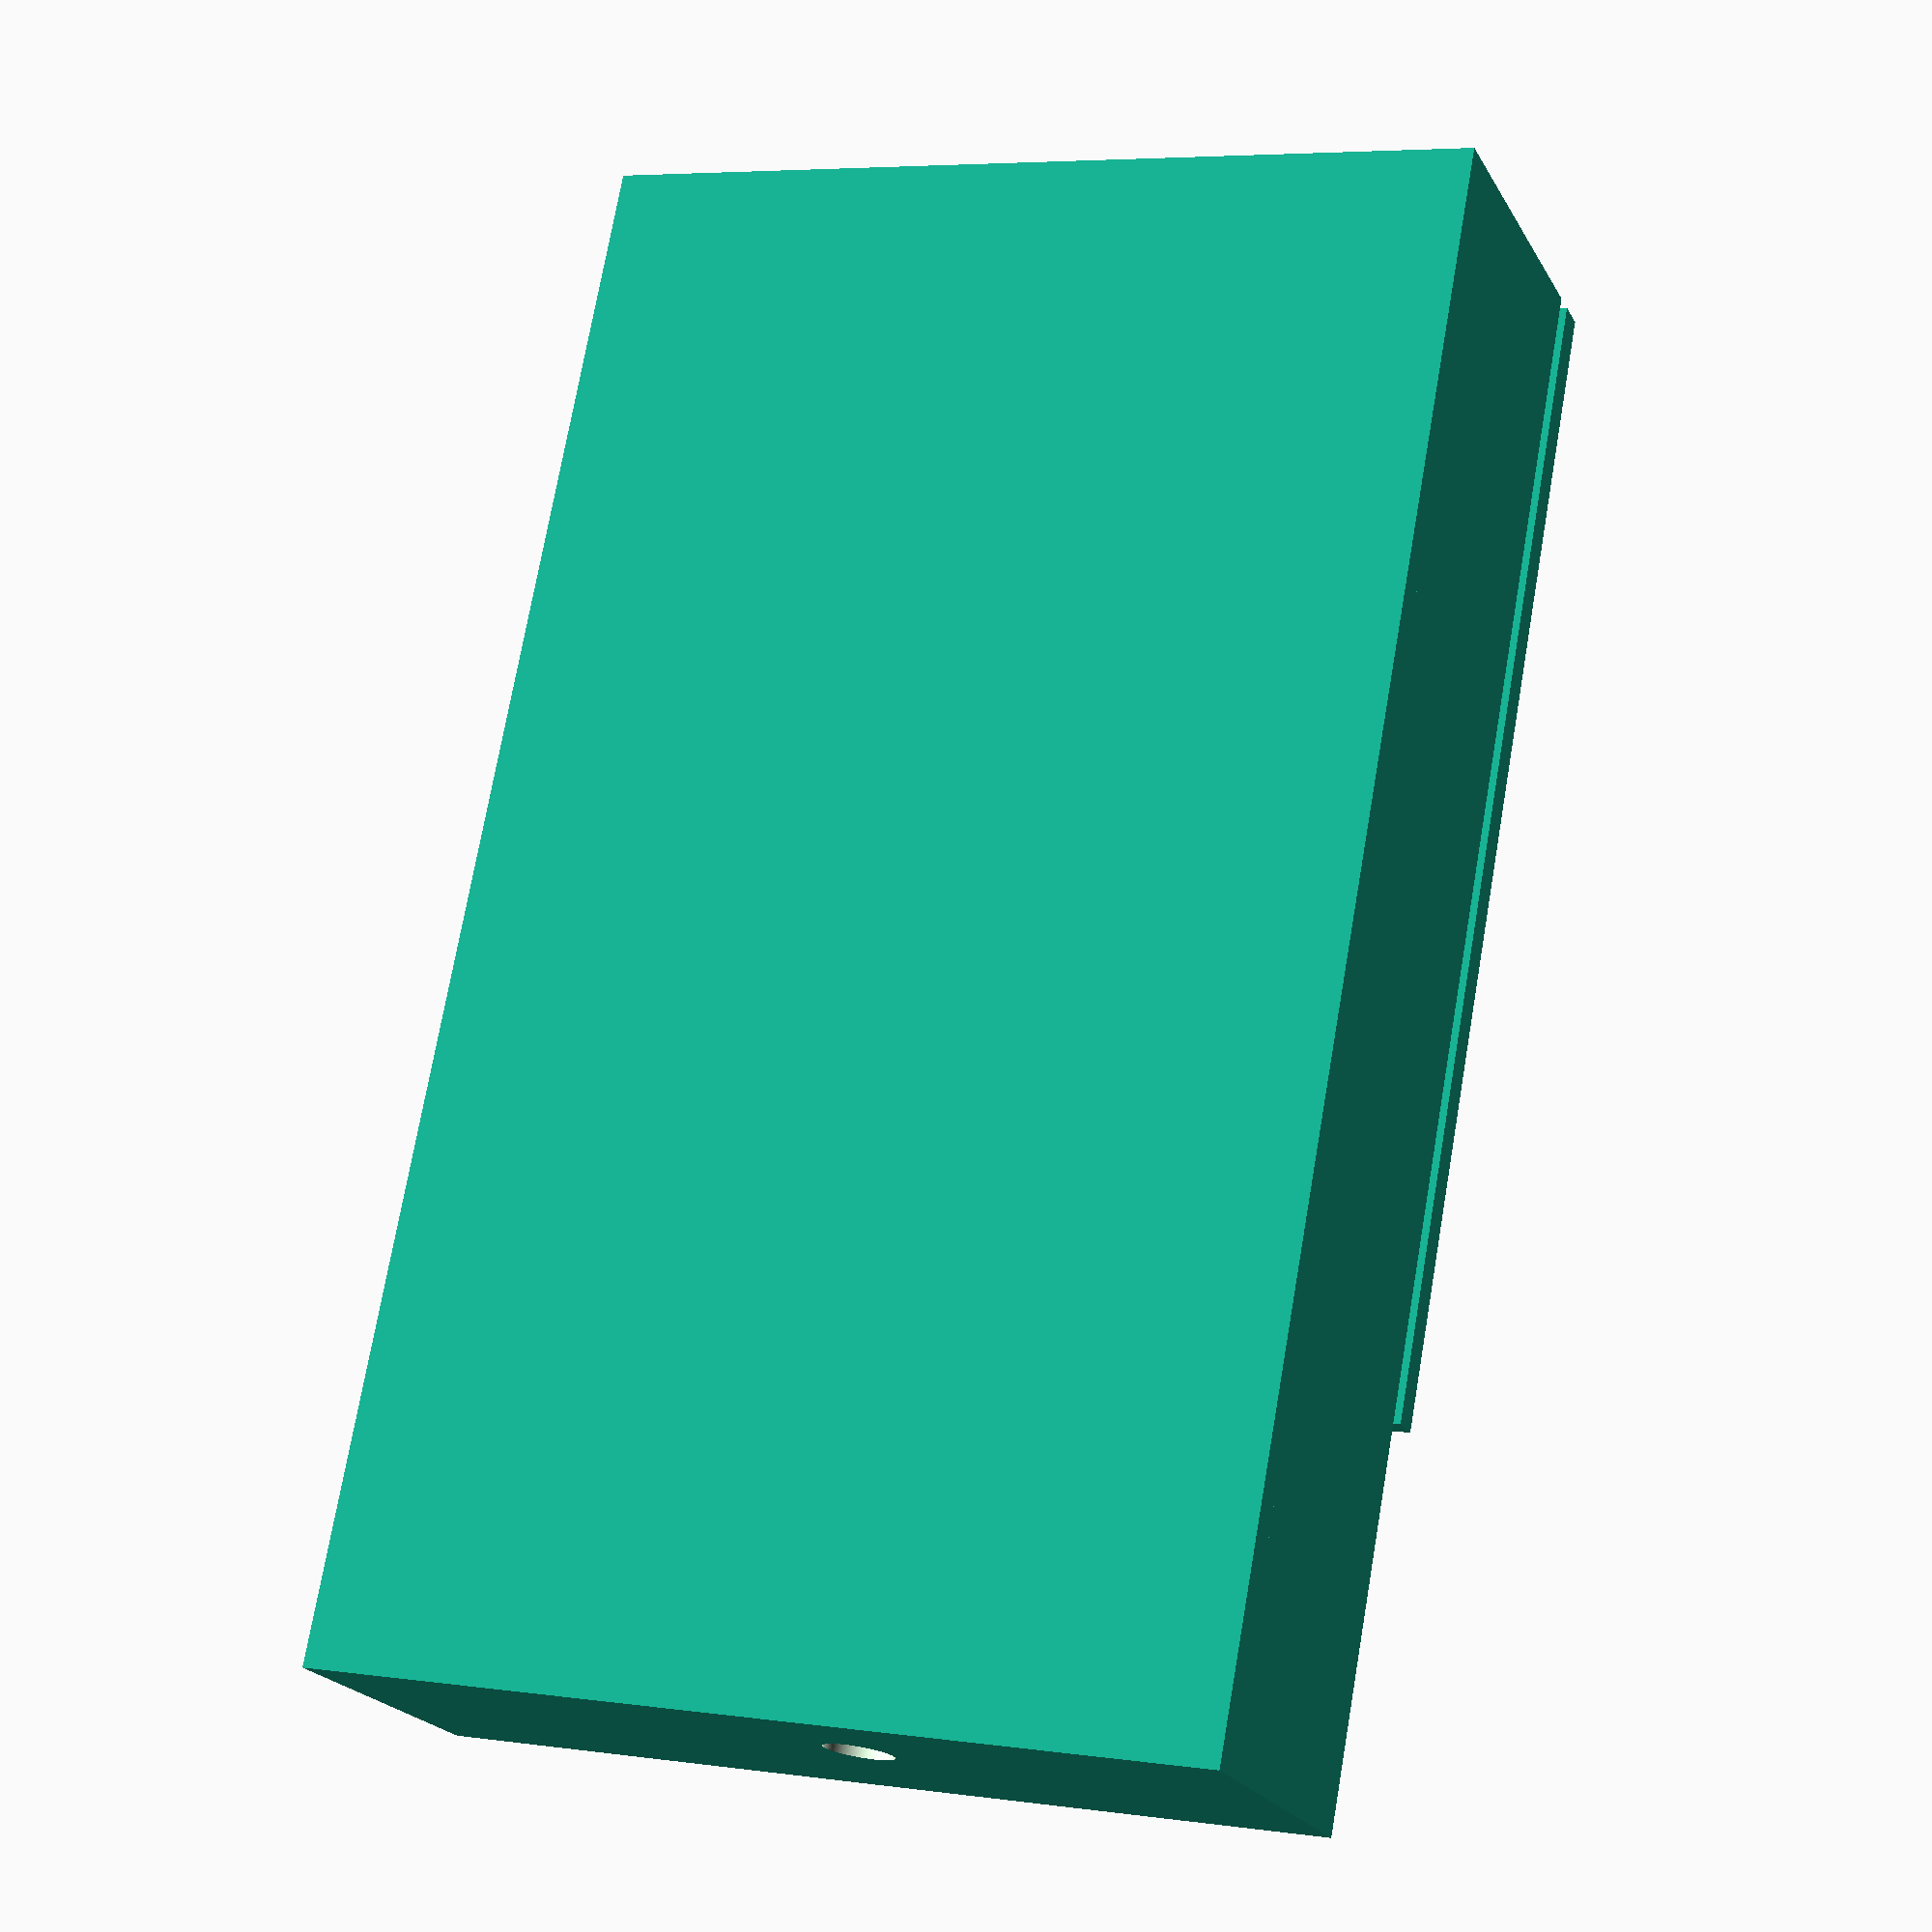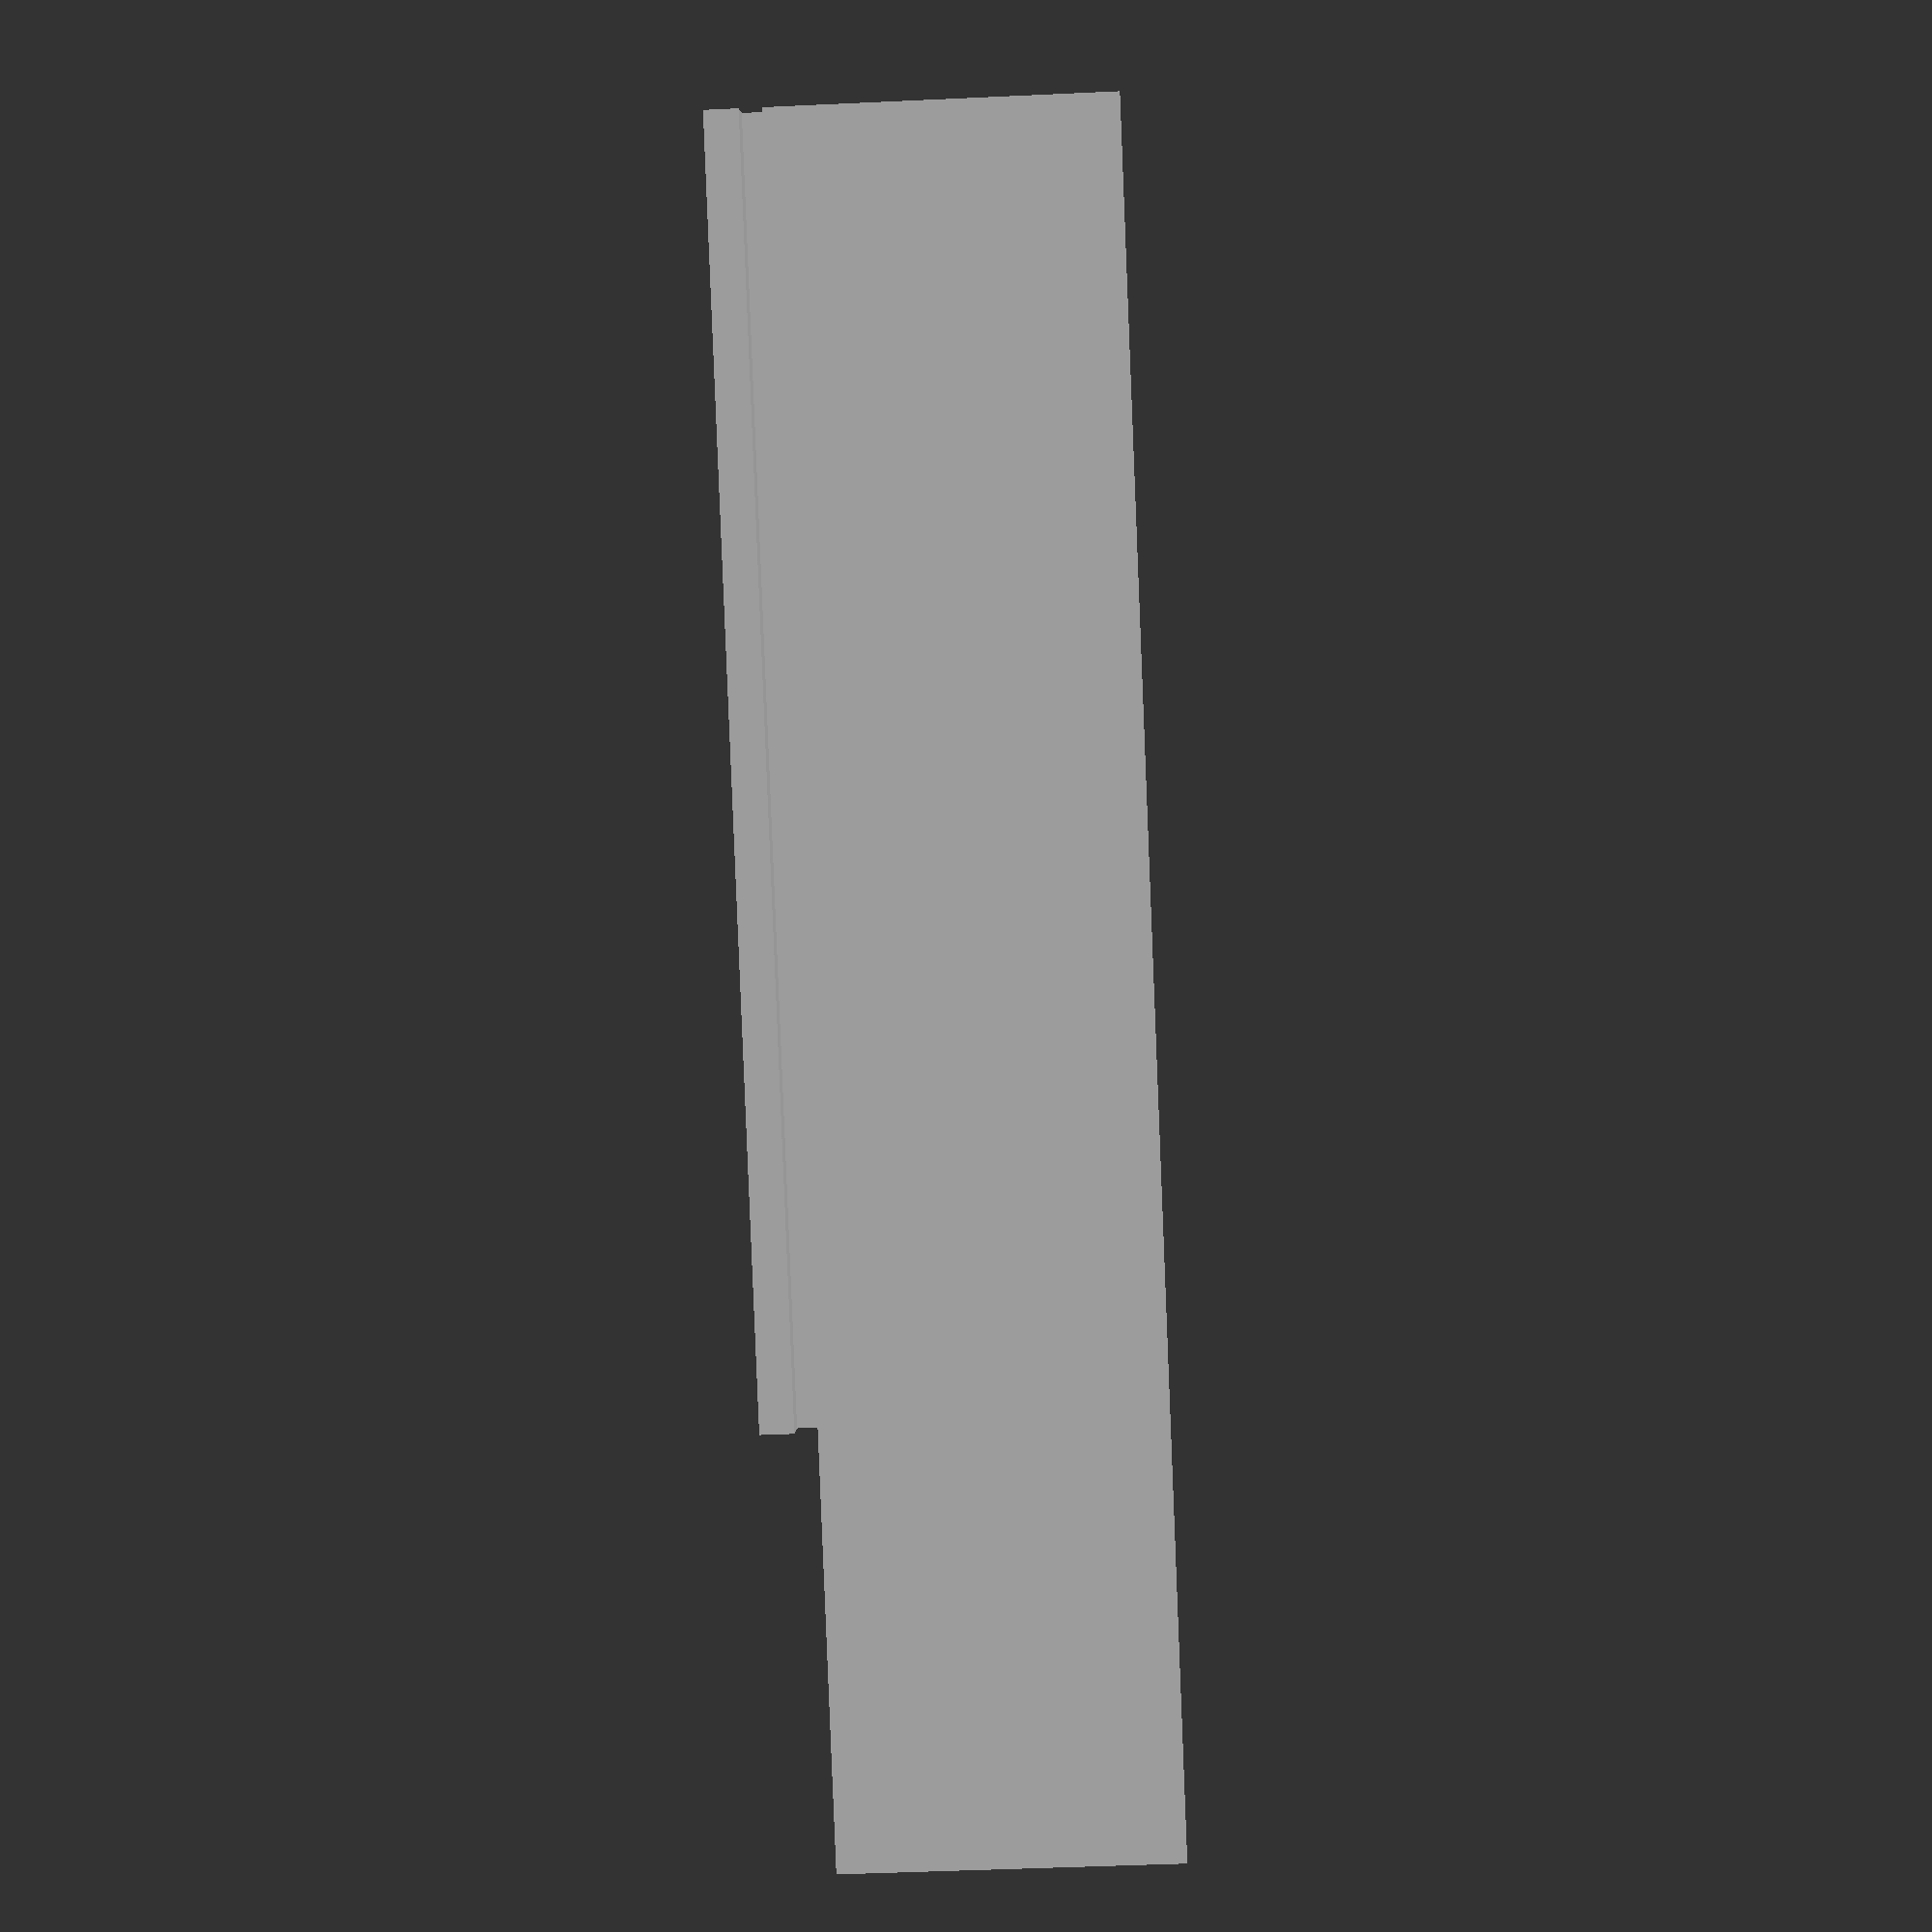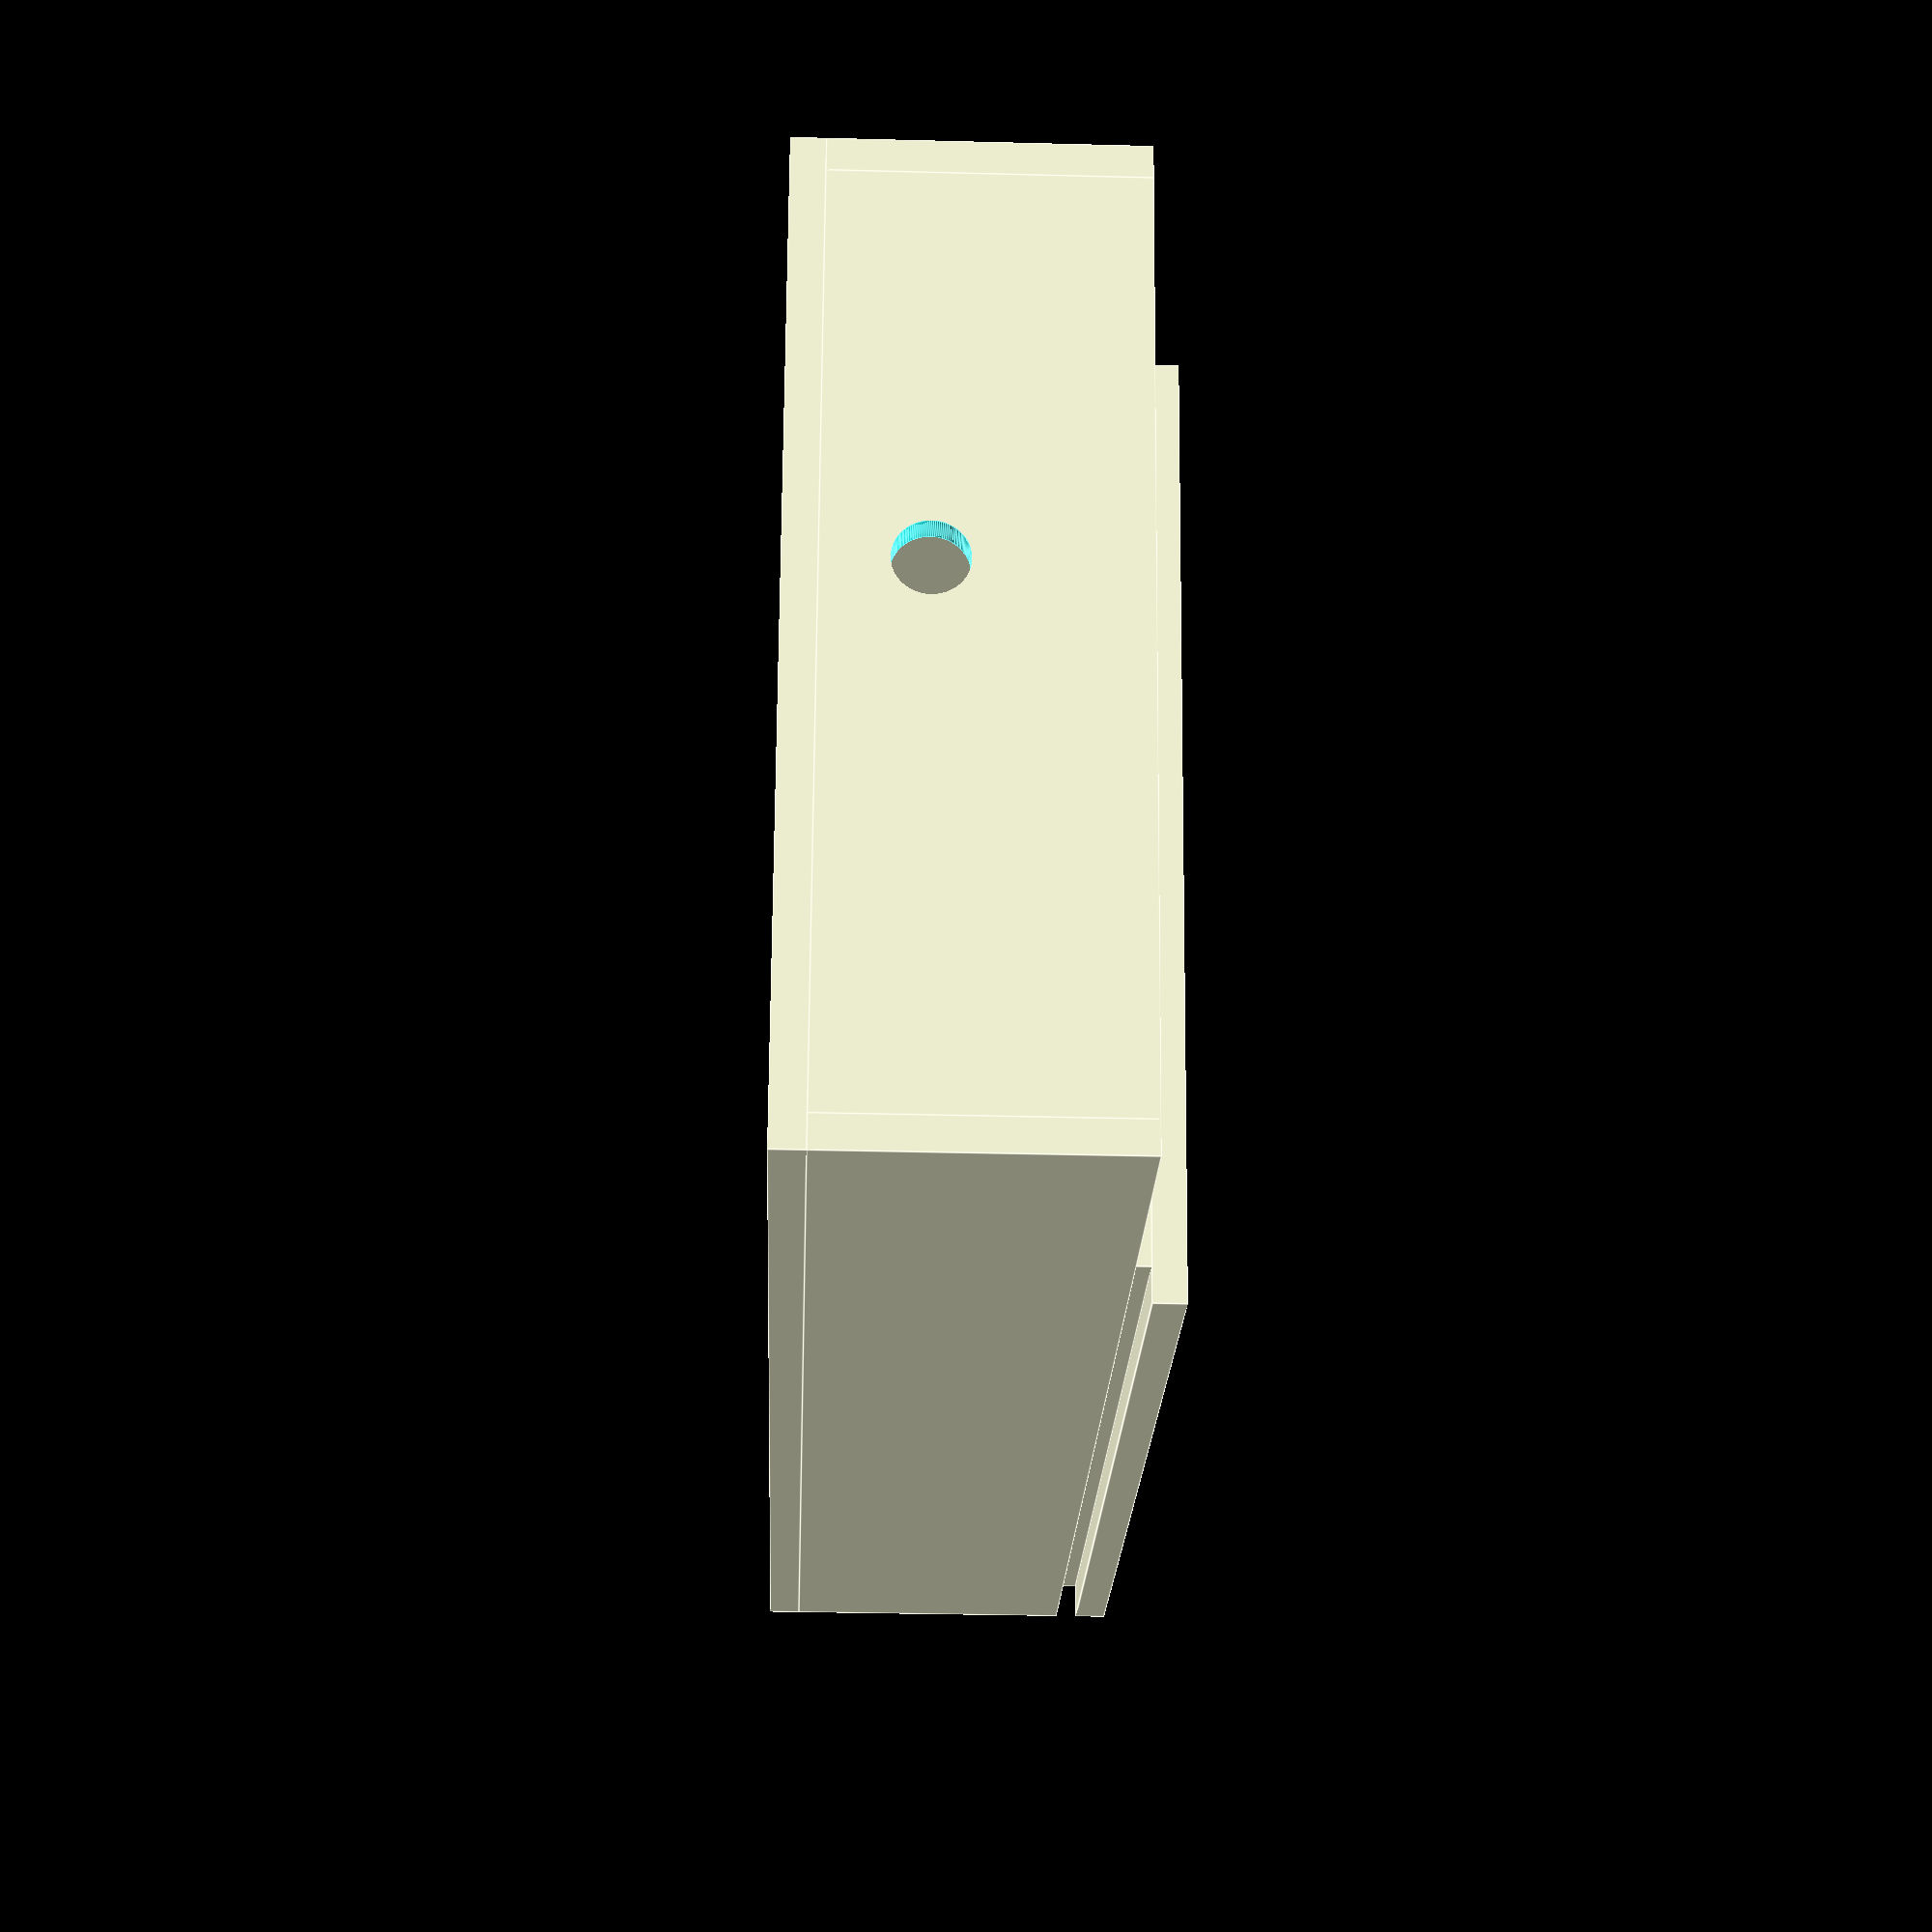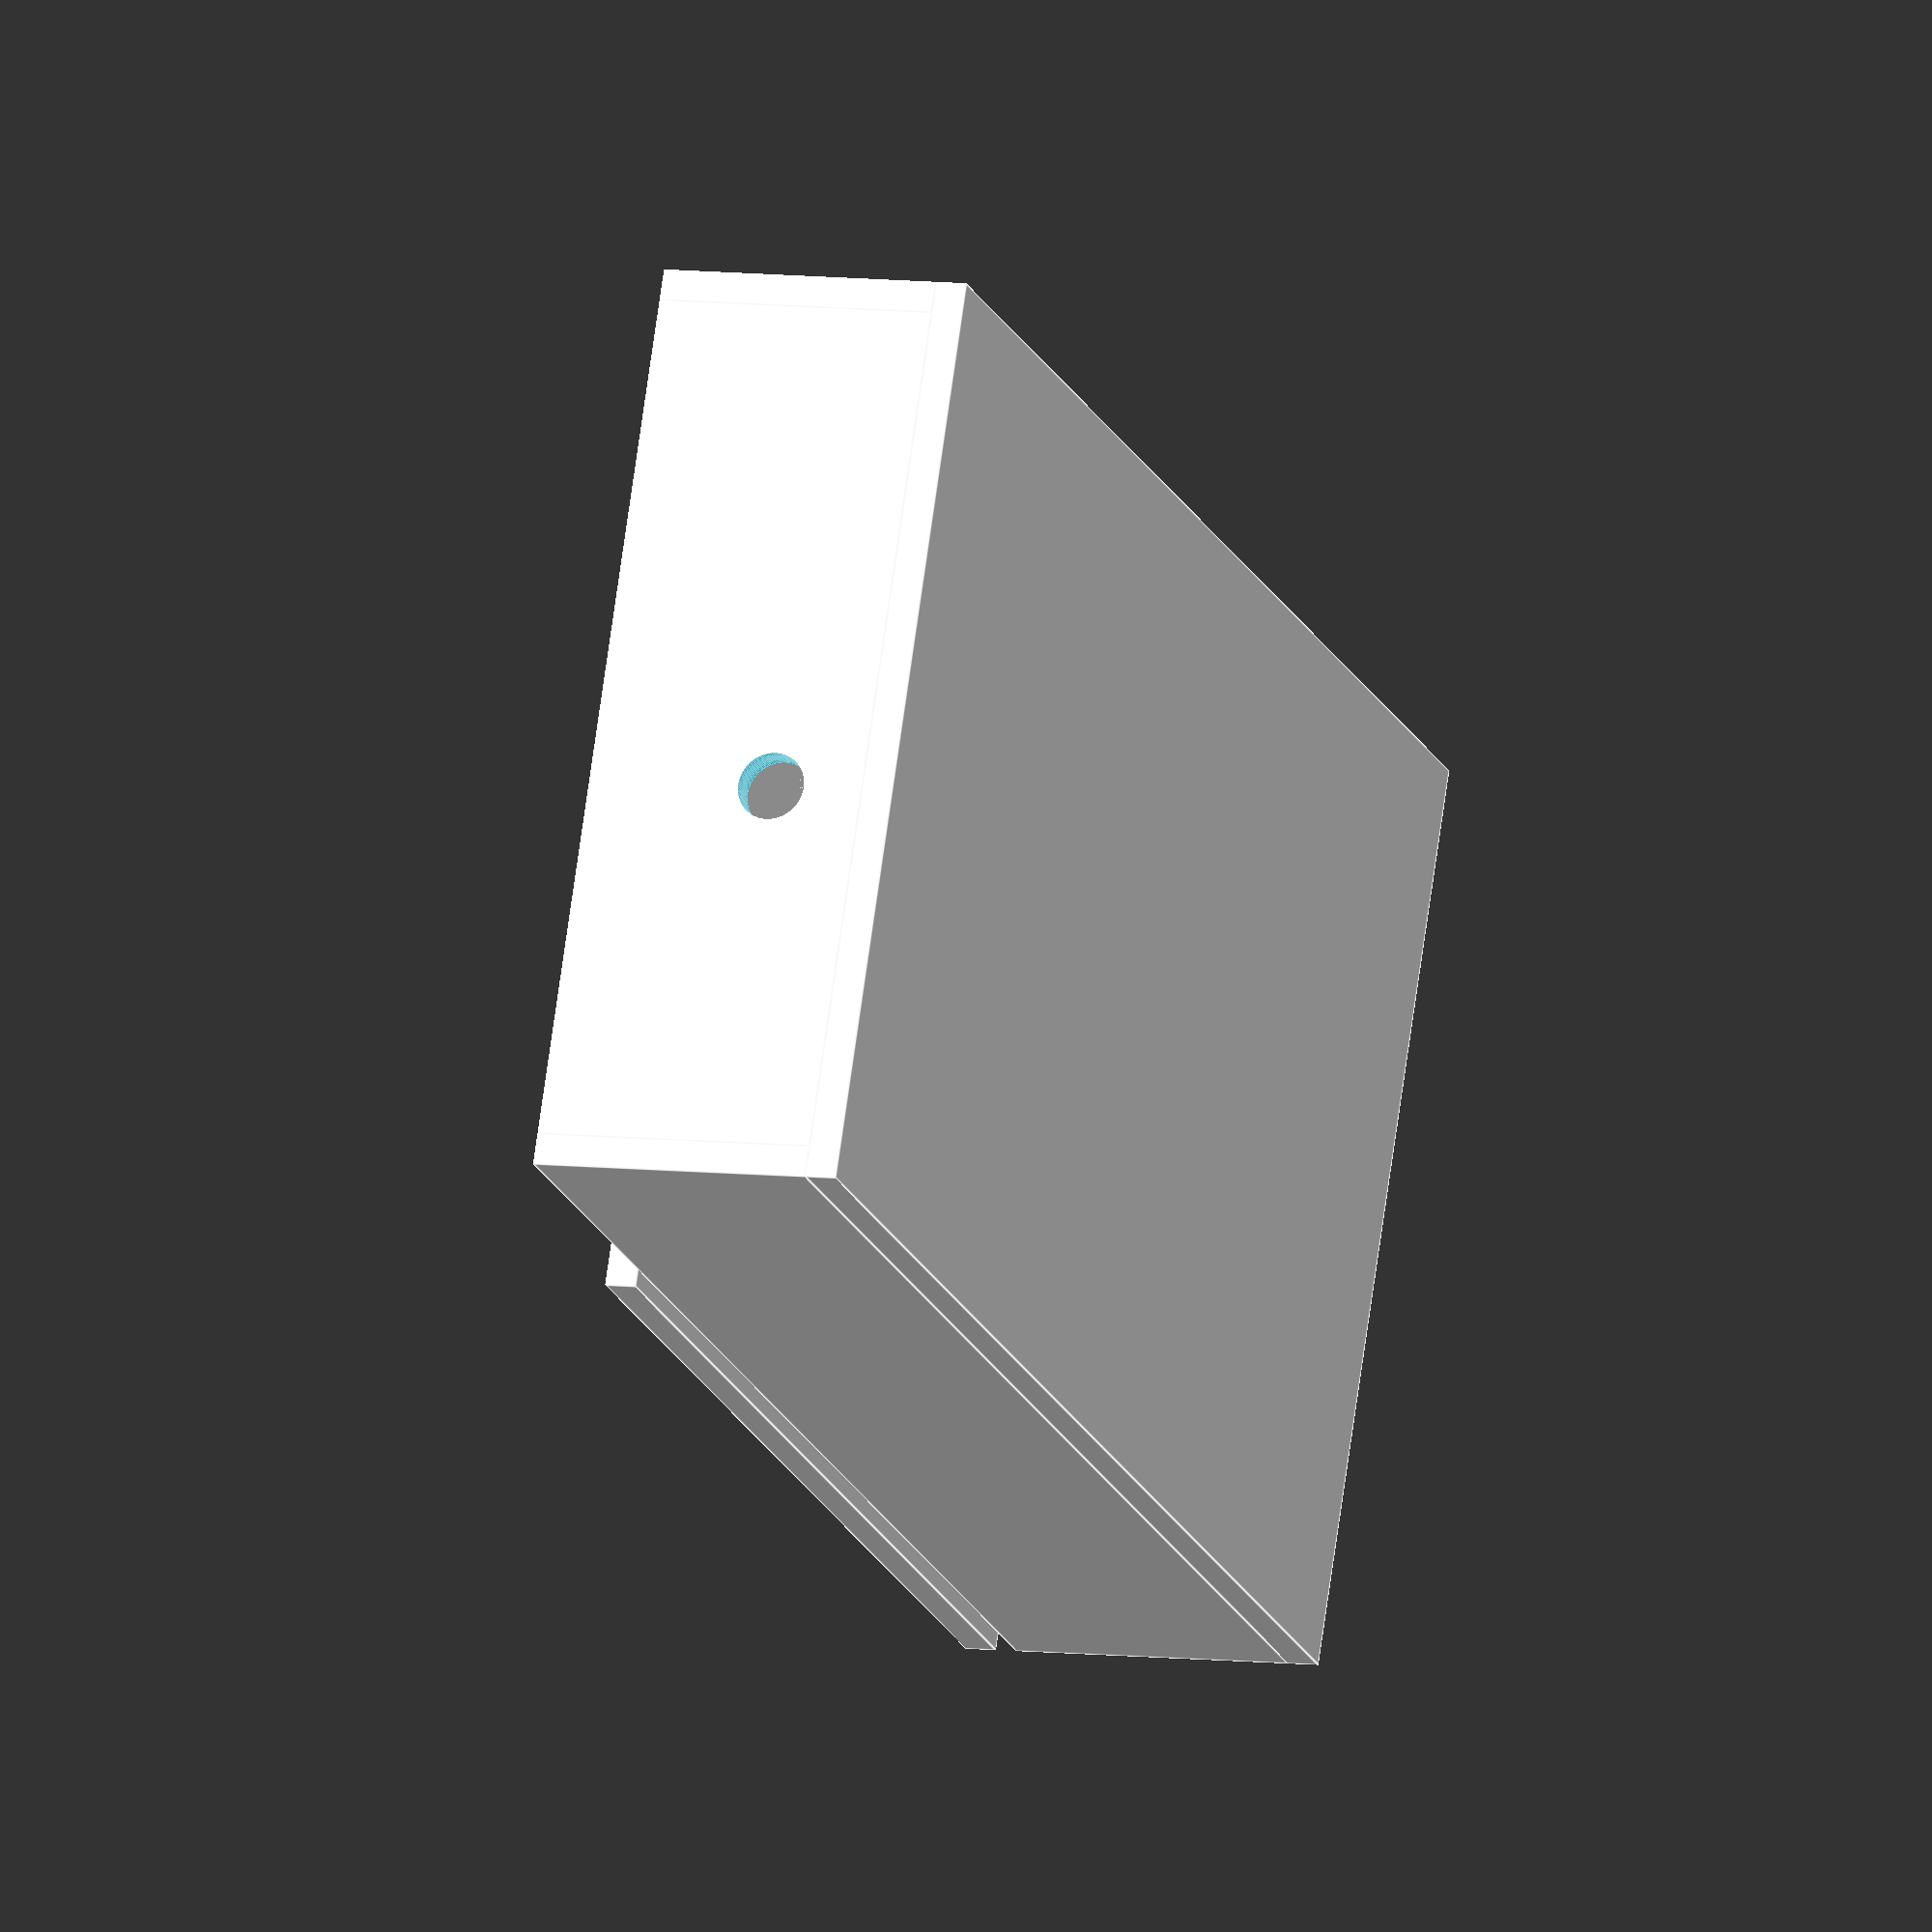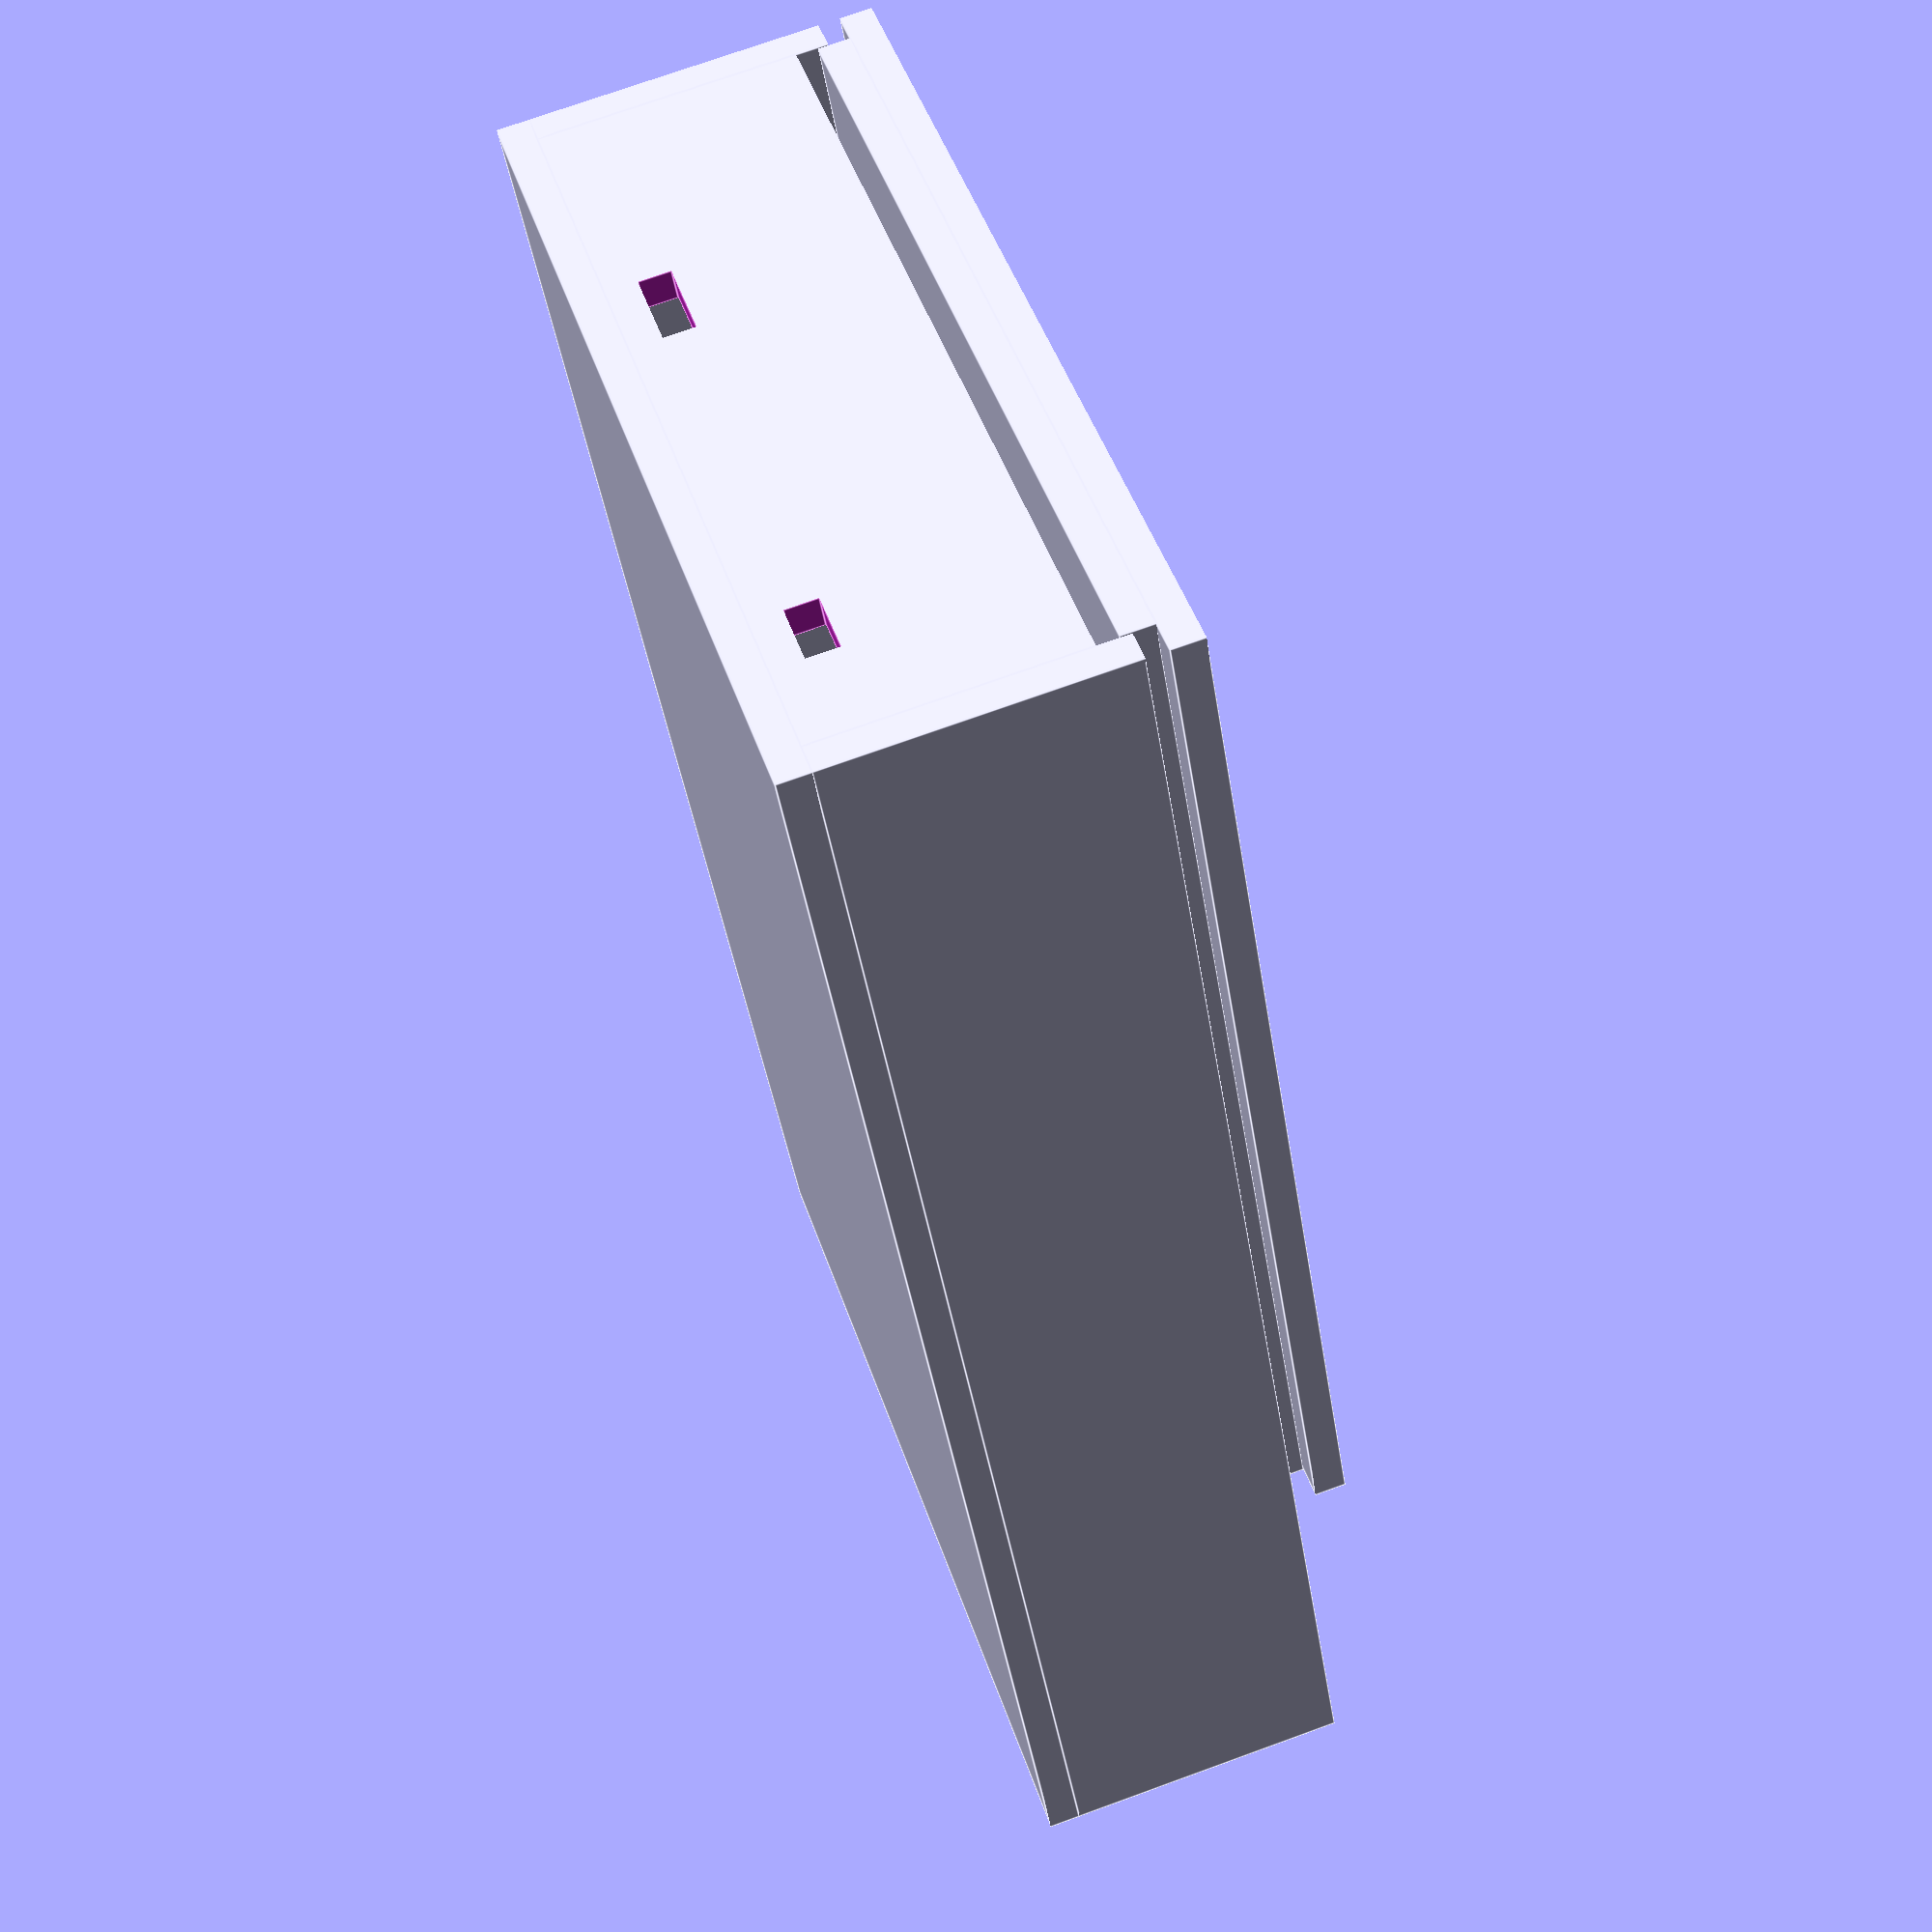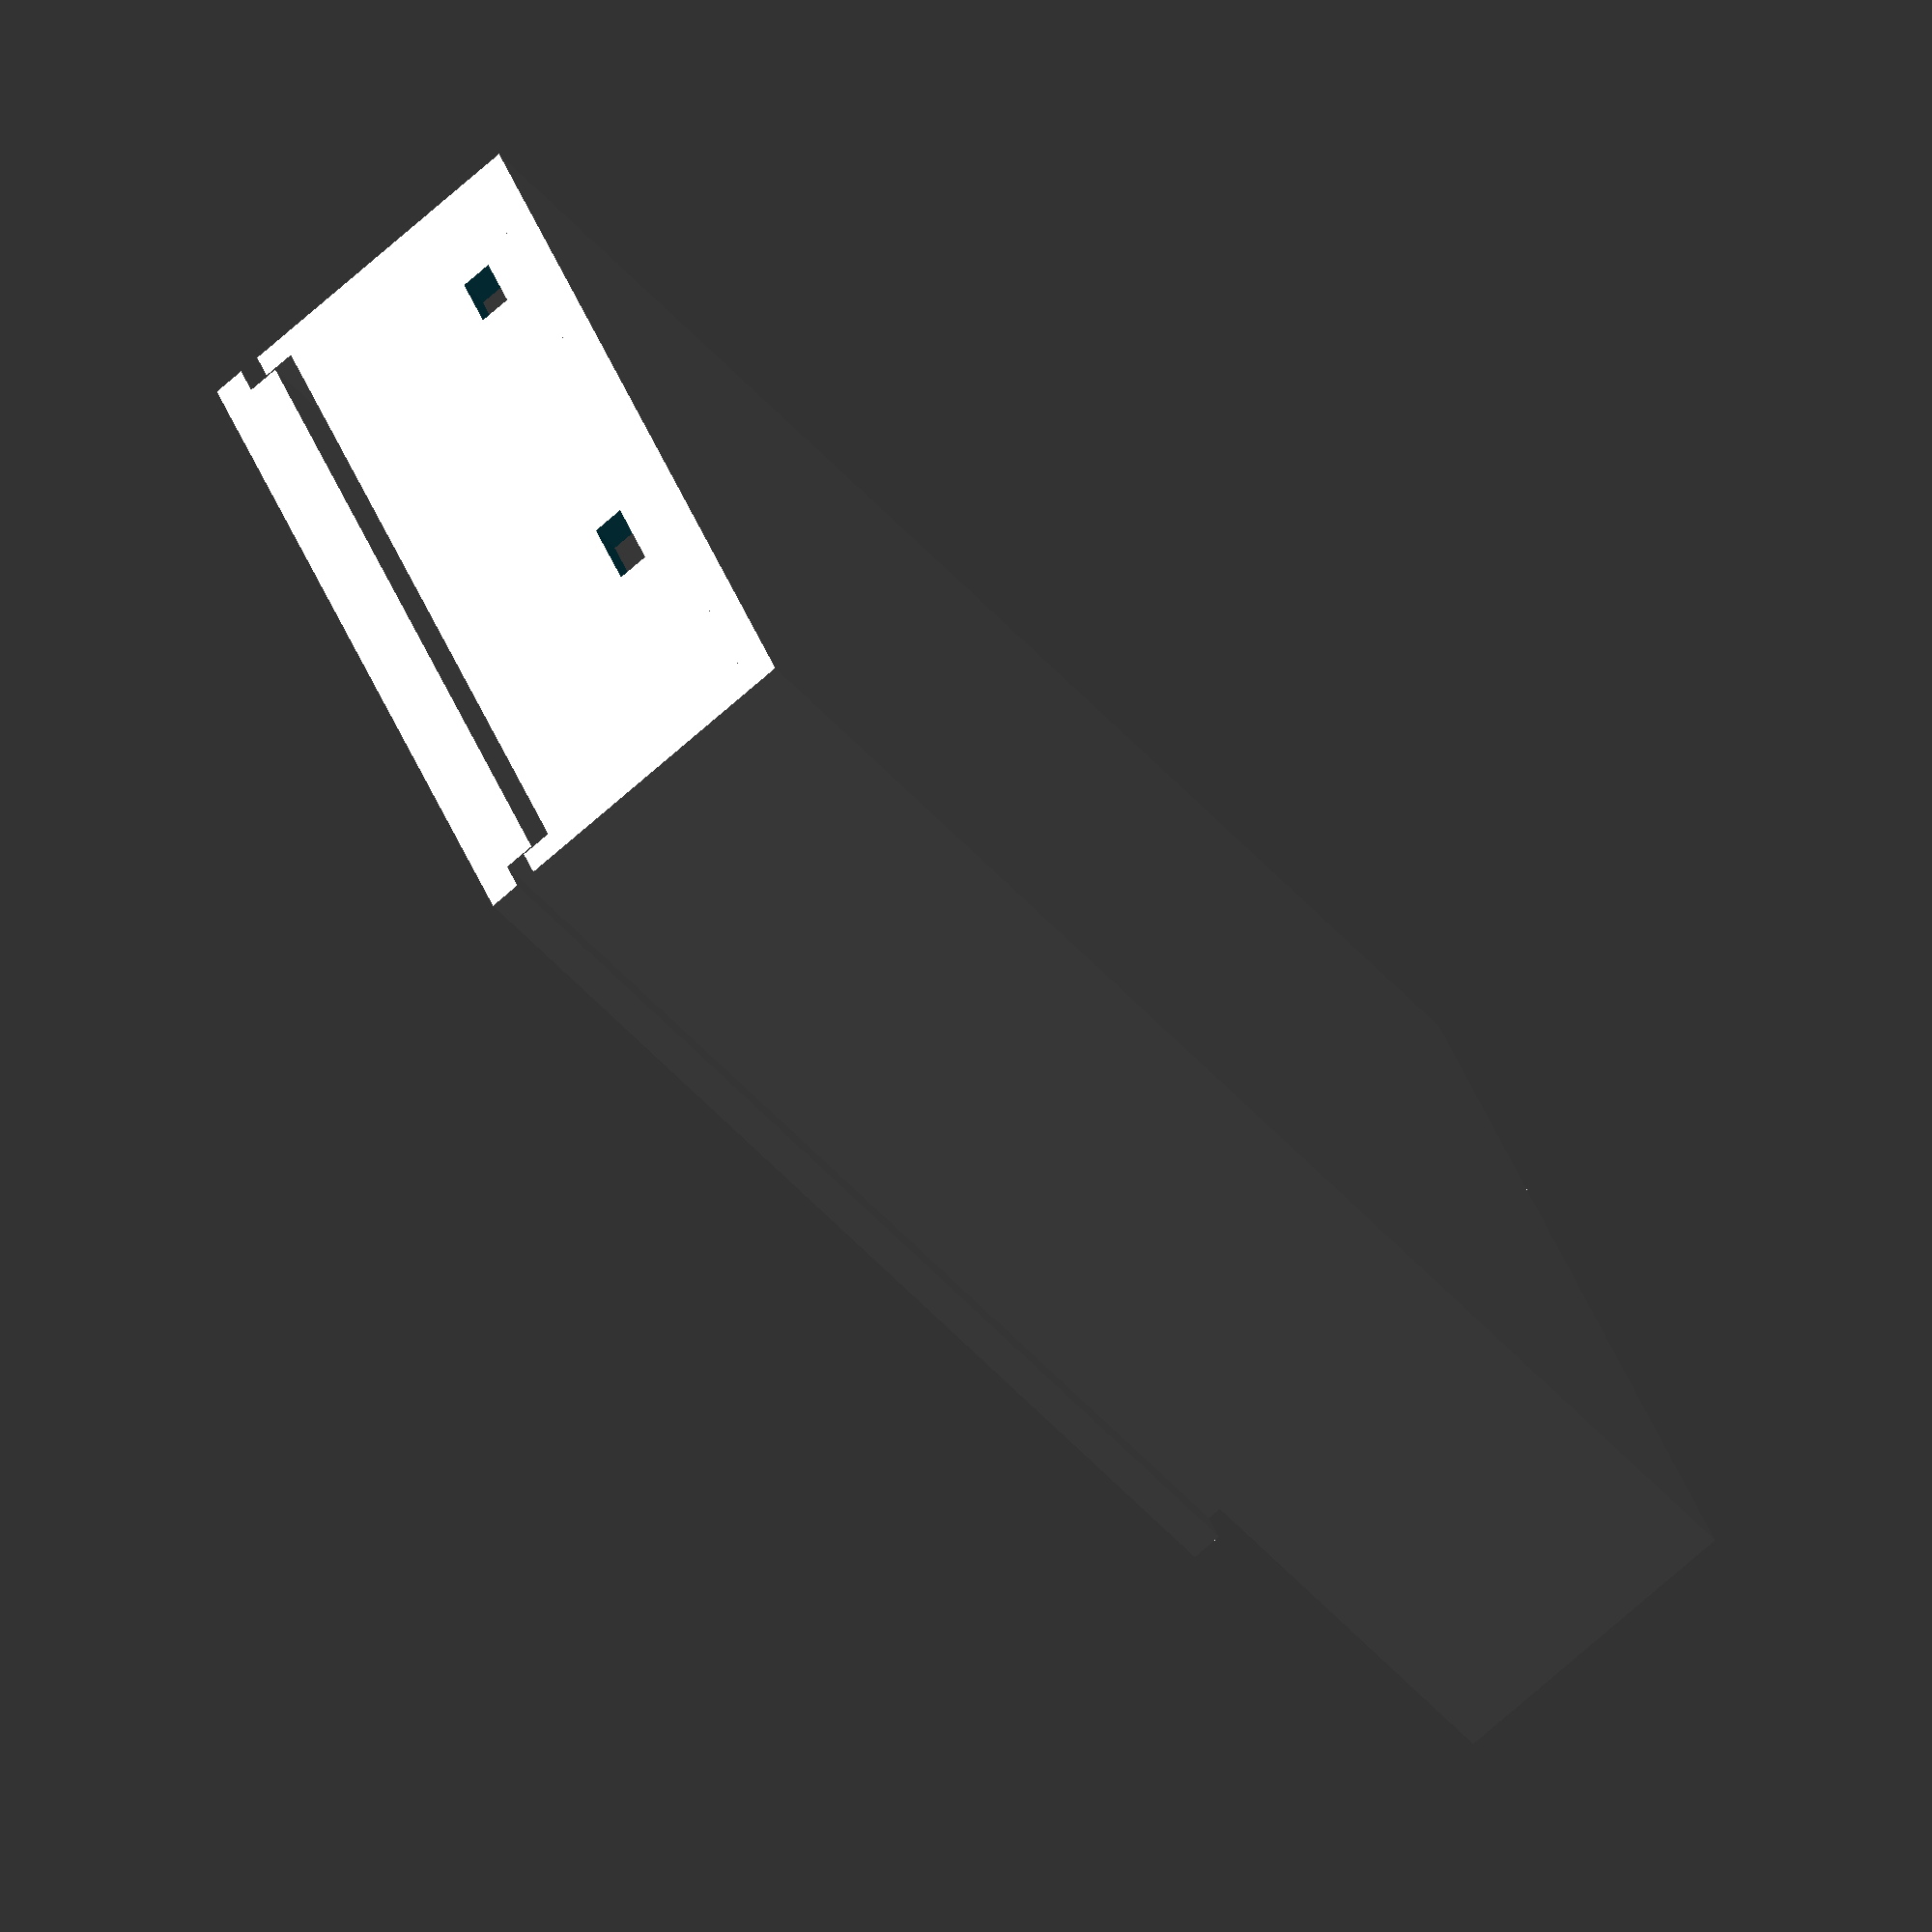
<openscad>
// 3d printable box with lid with holes for buttons
// units all in mm

// base
length = 150;
width = 88;
height = 30;
wall = 3;

// led_hole
led_hole_radius = 3.25;
led_hole_delta_x = 6;
led_hole_delta_z = 12;

// relay hole
relay_hole_width = 6;
relay_hole_height = 3;
relay_hole_delta_x = 32;
relay_hole_delta_z = 6;

// charger hole
charger_hole_width = 8;
charger_hole_height = 3;
charger_hole_delta_x = -10;
charger_hole_delta_z = 6;

// lid
lid_channel_padding = 0.2;
lid_length = 112;

dx = 0.01;
$fn = 128;

module base(length, width, height, wall) {
    union() {
        translate([-length/2,-width/2,0])
            cube([length, width, wall]);
        translate([-length/2,-width/2,wall-dx])
            cube([length, wall, height-wall+dx]);
        translate([-length/2,width/2-wall,wall-dx])
            cube([length, wall, height-wall+dx]);
        translate([-length/2,-width/2+wall-dx,wall-dx])
            cube([wall, width-2*wall+2*dx, height-2*wall+dx]);
        translate([length/2-wall,-width/2+wall-dx,wall-dx])
            cube([wall, width-2*wall+2*dx, height-wall+dx]);
    }
}

module led_hole(box_length, box_wall, hole_radius, delta_x, delta_z) {
    translate([box_length/2-box_wall-dx, -delta_x, delta_z])
        rotate([0, 90, 0])
            cylinder(box_wall+2*dx, hole_radius, hole_radius);
}
module relay_hole(box_length, box_wall, hole_width, hole_height, delta_x, delta_z) {
    translate([-box_length/2-dx, -delta_x, delta_z])
        cube([box_wall+2*dx, hole_width, hole_height]);
}
module charger_hole(box_length, box_wall, hole_width, hole_height, delta_x, delta_z) {
    translate([-box_length/2-dx, -delta_x, delta_z])
        cube([box_wall+2*dx, hole_width, hole_height]);
}

module lid(box_length, box_width, wall, lid_length, lid_padding) {
    union() {
        translate([-box_length/2, -box_width/2, 0])
            cube([lid_length, box_width, wall]);
        translate([-box_length/2, -box_width/2+wall+lid_padding, wall-dx])
            cube([lid_length, box_width-2*wall-2*lid_padding, wall+dx]);
    }
}

difference() {
    base(length, width, height, wall);
    led_hole(length, wall, led_hole_radius, led_hole_delta_x, led_hole_delta_z);
    relay_hole(length, wall, relay_hole_width, relay_hole_height, relay_hole_delta_x, relay_hole_delta_z);
    charger_hole(length, wall, charger_hole_width, charger_hole_height, charger_hole_delta_x, charger_hole_delta_z);
}

//!lid(length, width, wall, lid_length, lid_channel_padding);

translate([0,0,height+wall+2])
    rotate([180,0,0])
        lid(length, width, wall, lid_length, lid_channel_padding);
</openscad>
<views>
elev=201.5 azim=259.4 roll=338.2 proj=p view=solid
elev=44.7 azim=137.7 roll=93.1 proj=p view=wireframe
elev=31.9 azim=169.1 roll=267.9 proj=p view=edges
elev=352.5 azim=335.2 roll=109.4 proj=o view=edges
elev=106.5 azim=296.6 roll=289.9 proj=p view=edges
elev=255.8 azim=26.6 roll=49.0 proj=o view=wireframe
</views>
